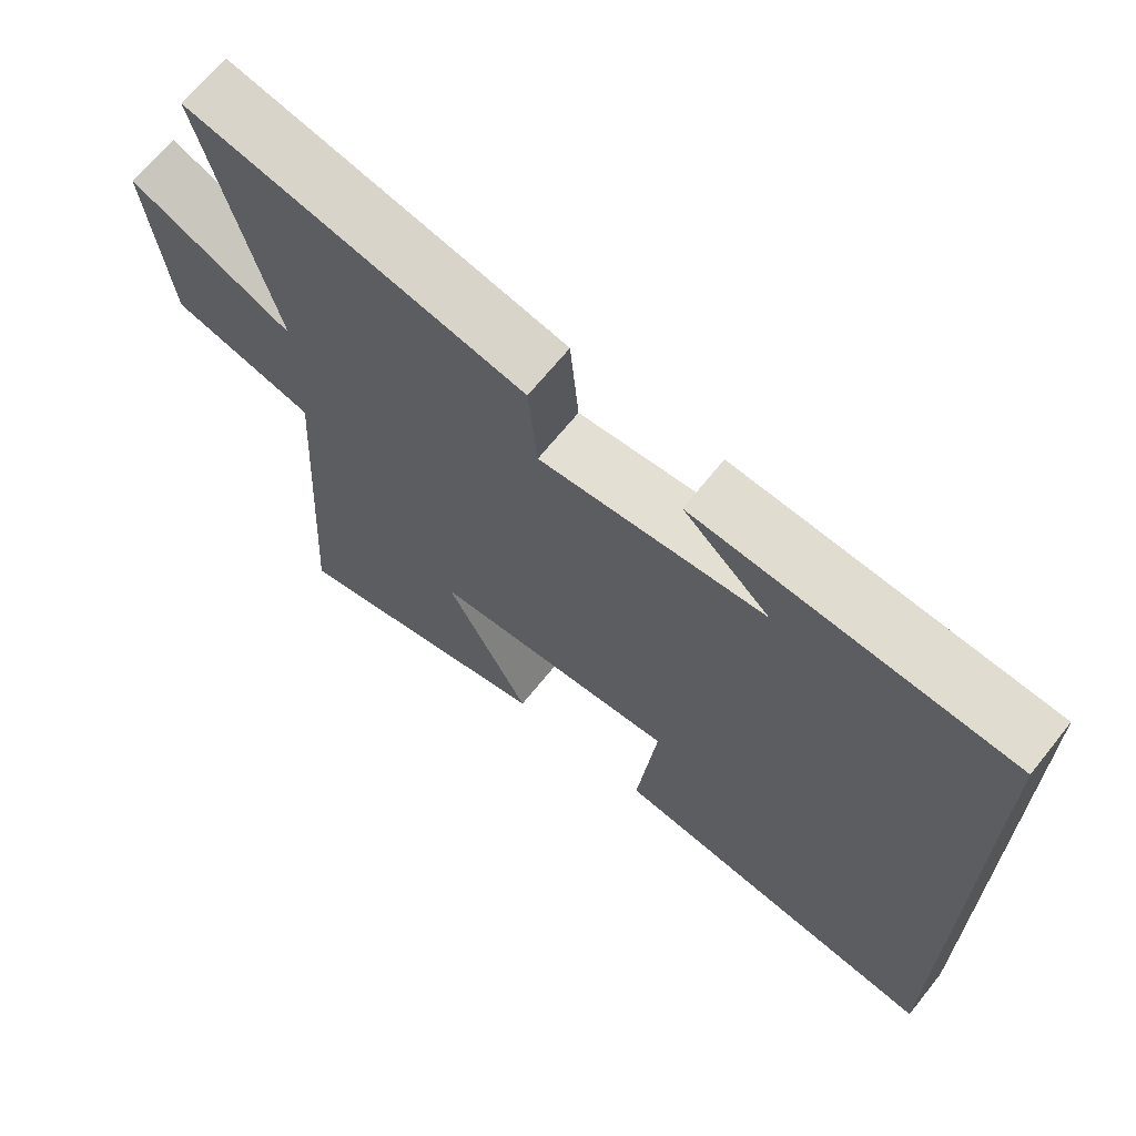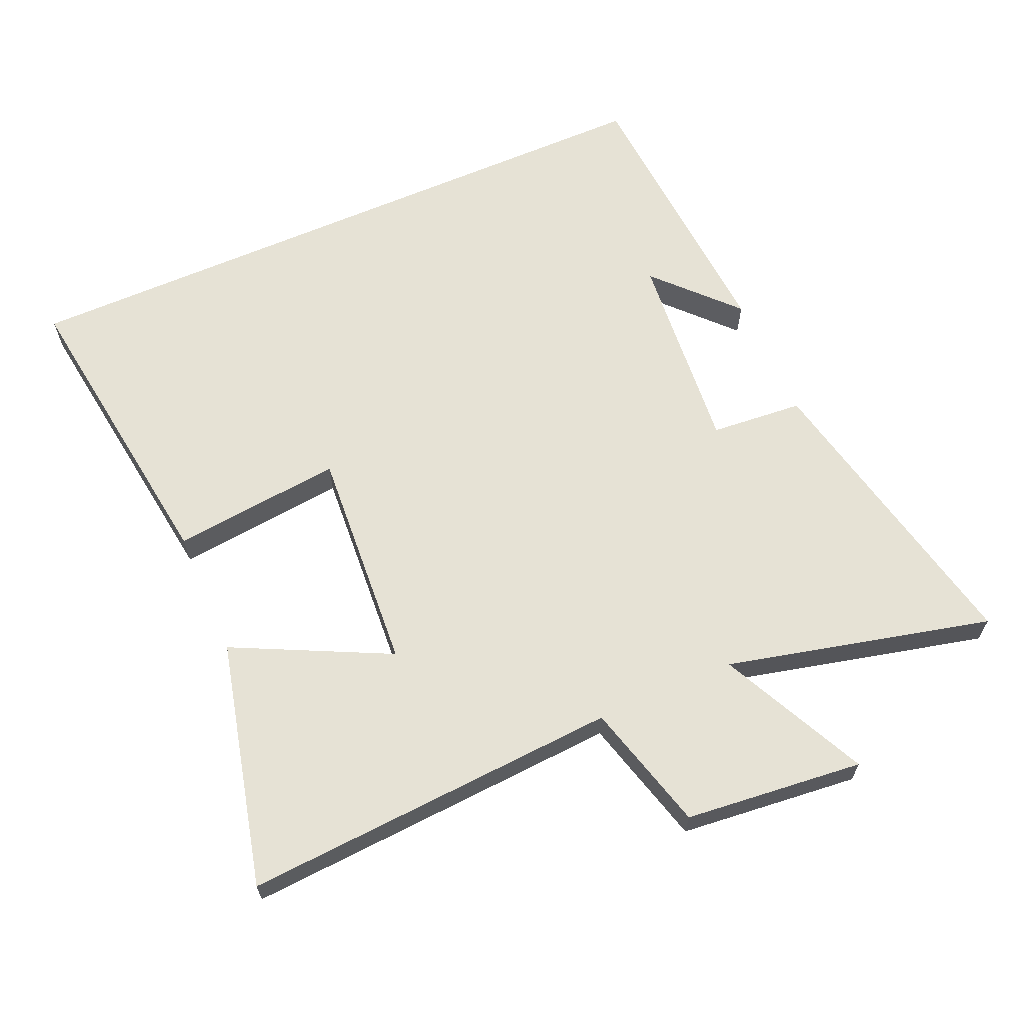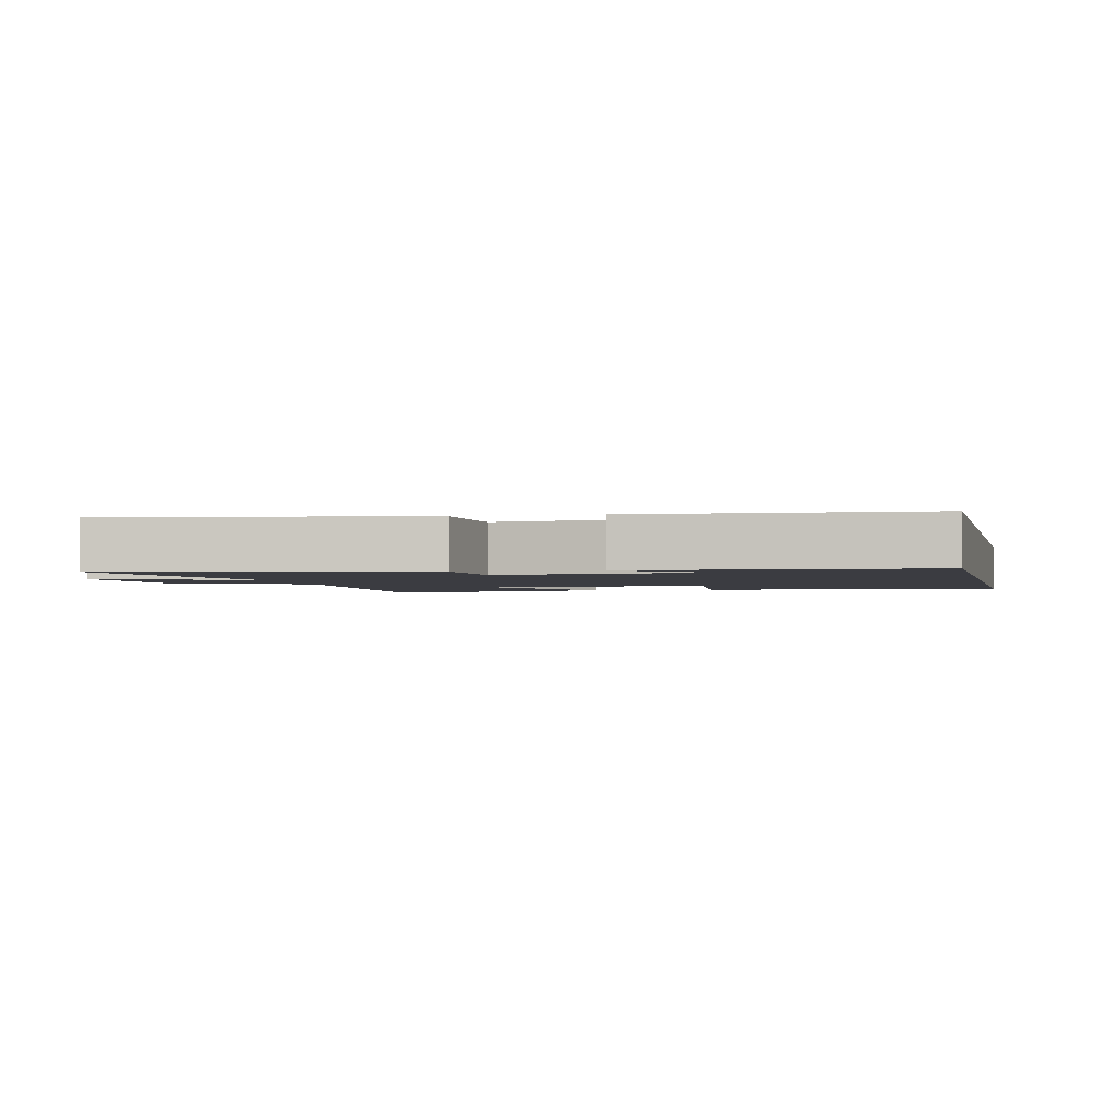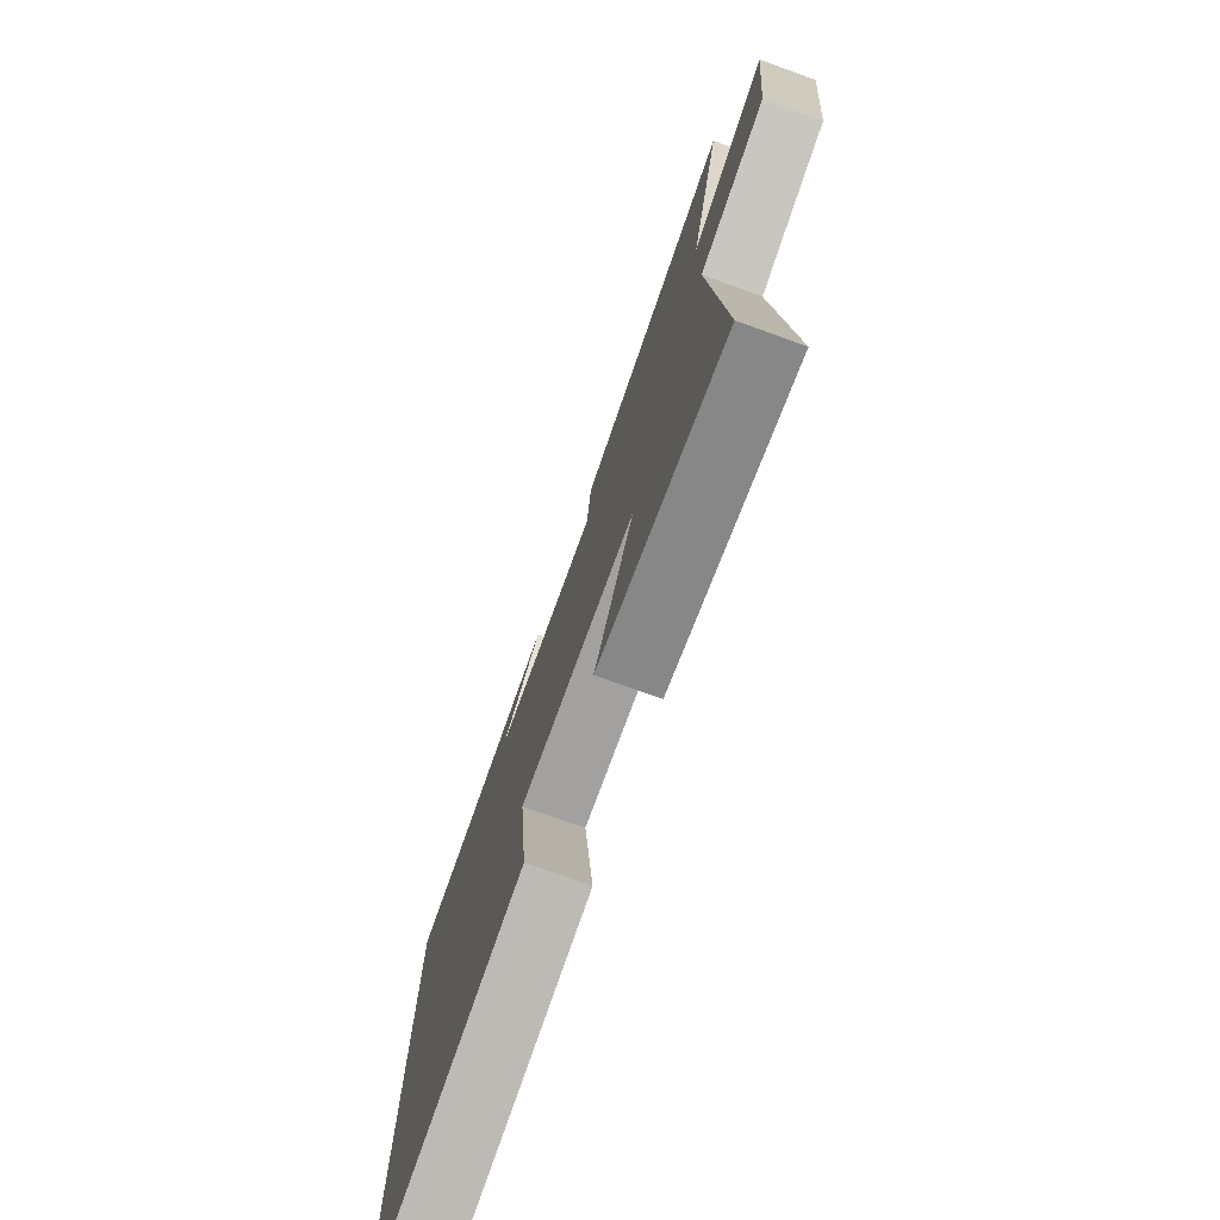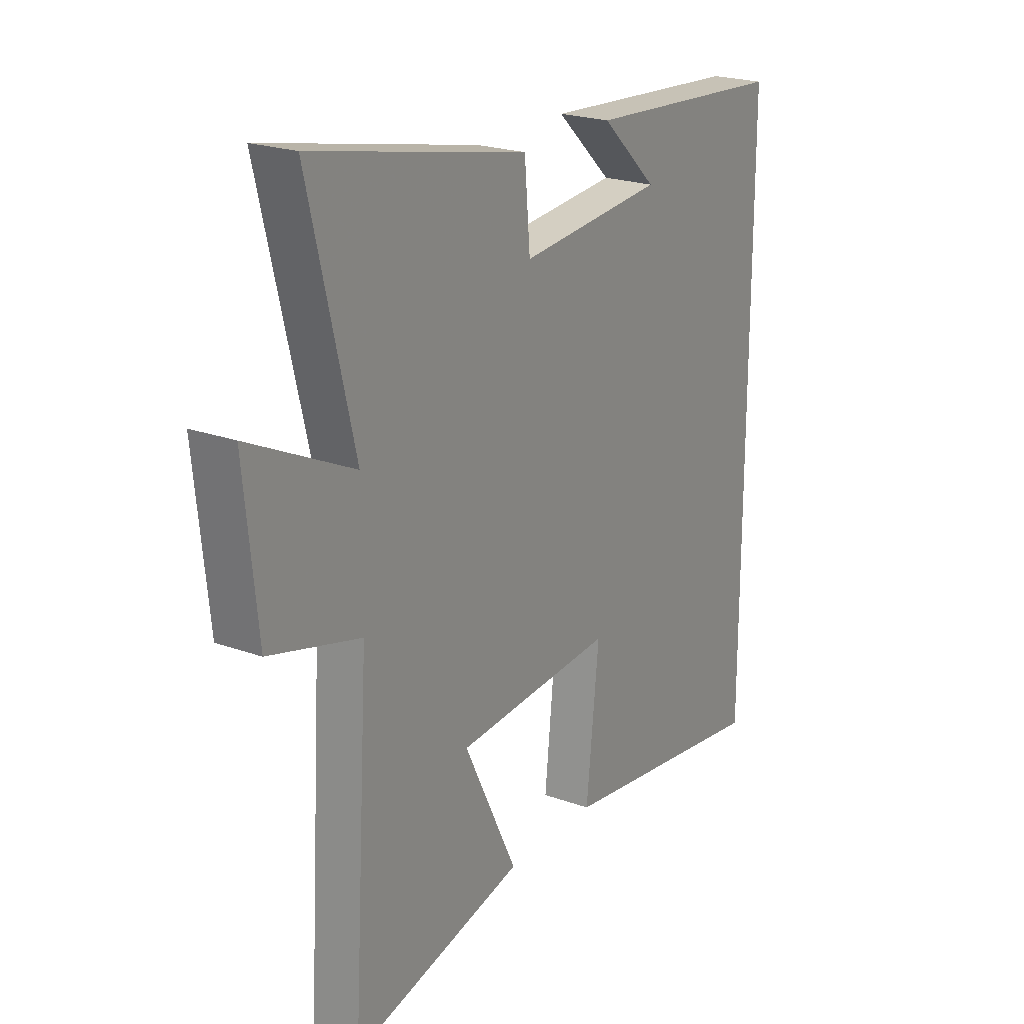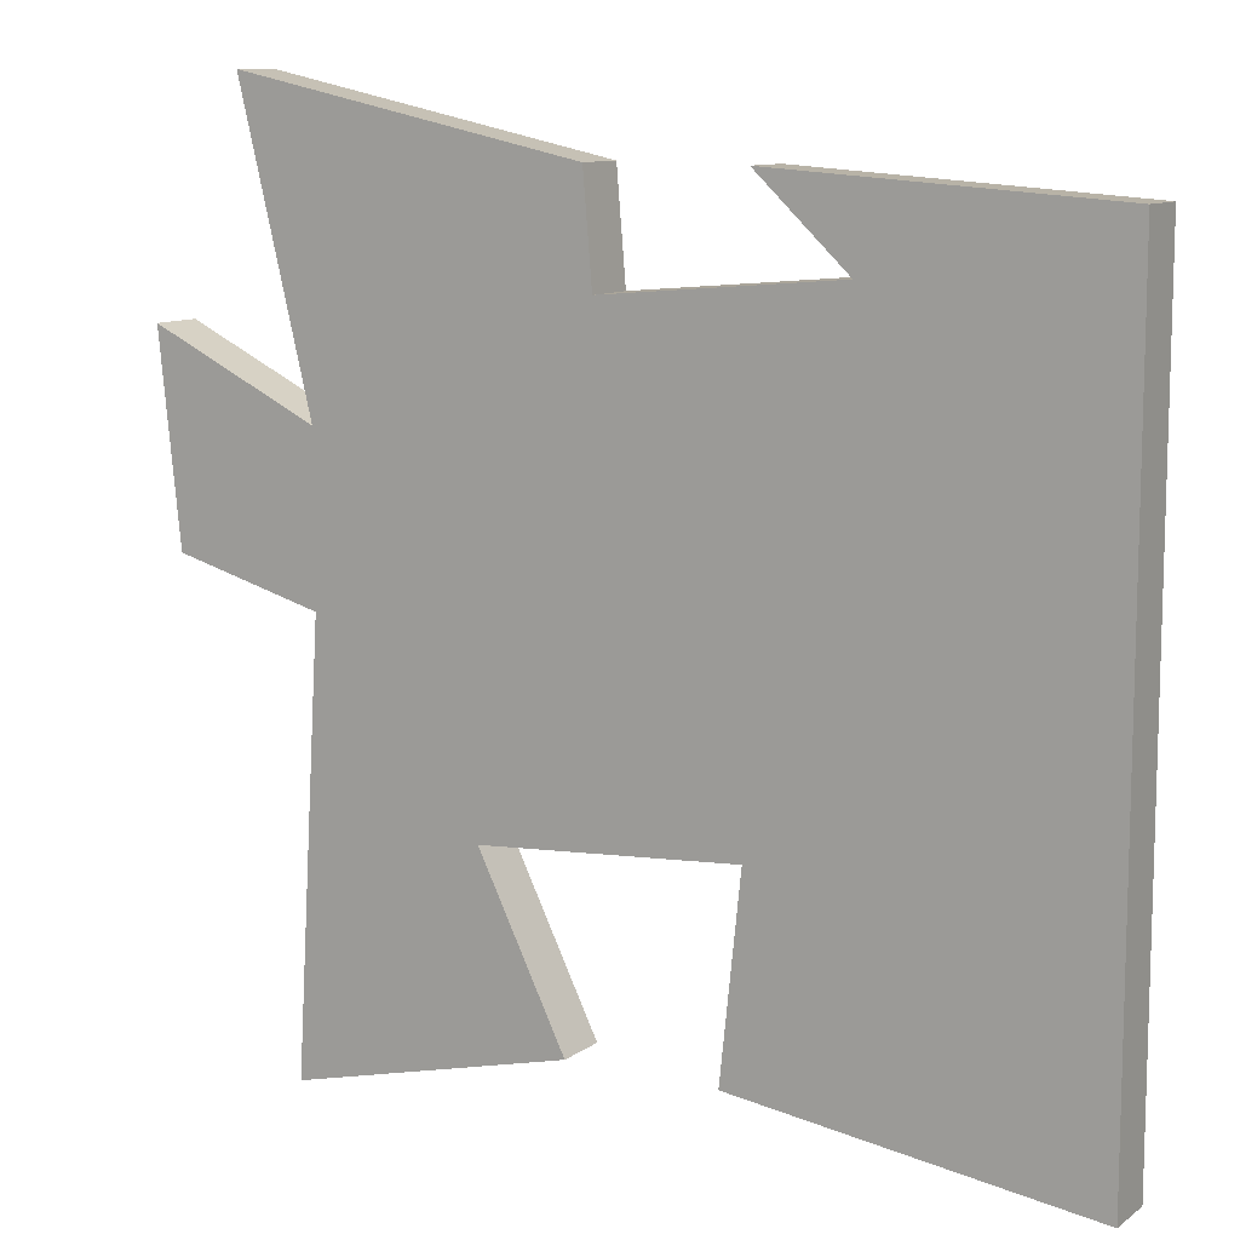
<metadata>
{"format":"obj","ext":"obj","renderer":"f3d","projection":"perspective","resolution":1024,"background":"white","views":[{"elev":67.8,"azim":38.8,"up":"+Z"},{"elev":64.0,"azim":-113.7,"up":"+Y"},{"elev":-2.2,"azim":13.1,"up":"+Y"},{"elev":-76.2,"azim":-109.8,"up":"+Z"},{"elev":22.1,"azim":-57.7,"up":"+Z"},{"elev":10.5,"azim":31.0,"up":"+Z"}]}
</metadata>
<code>
v -0.535 0.07 -0.591
v -0.5 0.07 -0.019
v -0.695 0.07 0.034
v -0.723 0.07 0.304
v -0.5 0.07 0.197
v -0.597 0.07 0.597
v -0.137 0.07 0.5
v -0.125 0.07 0.36
v 0.185 0.07 0.388
v 0.065 0.07 0.5
v 0.5 0.07 0.471
v 0.5 0.07 -0.563
v 0.035 0.07 -0.5
v 0.062 0.07 -0.242
v -0.278 0.07 -0.266
v -0.163 0.07 -0.5
v -0.535 0 -0.591
v -0.5 0 -0.019
v -0.695 0 0.034
v -0.723 0 0.304
v -0.5 0 0.197
v -0.597 0 0.597
v -0.137 0 0.5
v -0.125 0 0.36
v 0.185 0 0.388
v 0.065 0 0.5
v 0.5 0 0.471
v 0.5 0 -0.563
v 0.035 0 -0.5
v 0.062 0 -0.242
v -0.278 0 -0.266
v -0.163 0 -0.5
f 15 16 1 2
f 14 15 2
f 11 12 13 14
f 11 14 2
f 9 10 11
f 9 11 2 3
f 8 9 3
f 5 6 7 8
f 5 8 3
f 3 4 5
f 18 17 32 31
f 18 31 30
f 30 29 28 27
f 18 30 27
f 27 26 25
f 19 18 27 25
f 19 25 24
f 24 23 22 21
f 19 24 21
f 21 20 19
f 1 17 18 2
f 2 18 19 3
f 3 19 20 4
f 4 20 21 5
f 5 21 22 6
f 6 22 23 7
f 7 23 24 8
f 8 24 25 9
f 9 25 26 10
f 10 26 27 11
f 11 27 28 12
f 12 28 29 13
f 13 29 30 14
f 14 30 31 15
f 15 31 32 16
f 16 32 17 1

</code>
